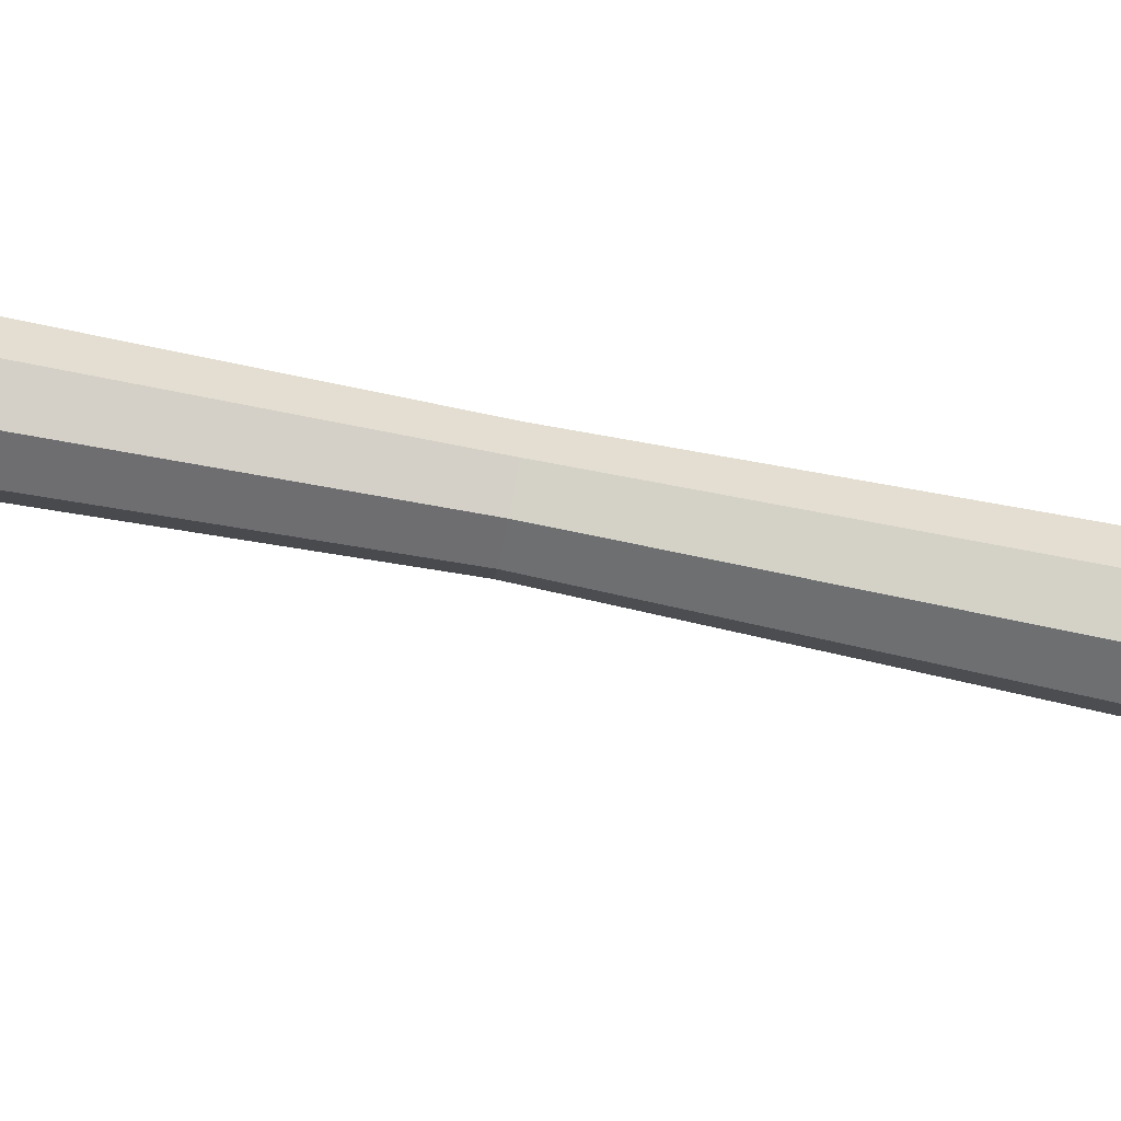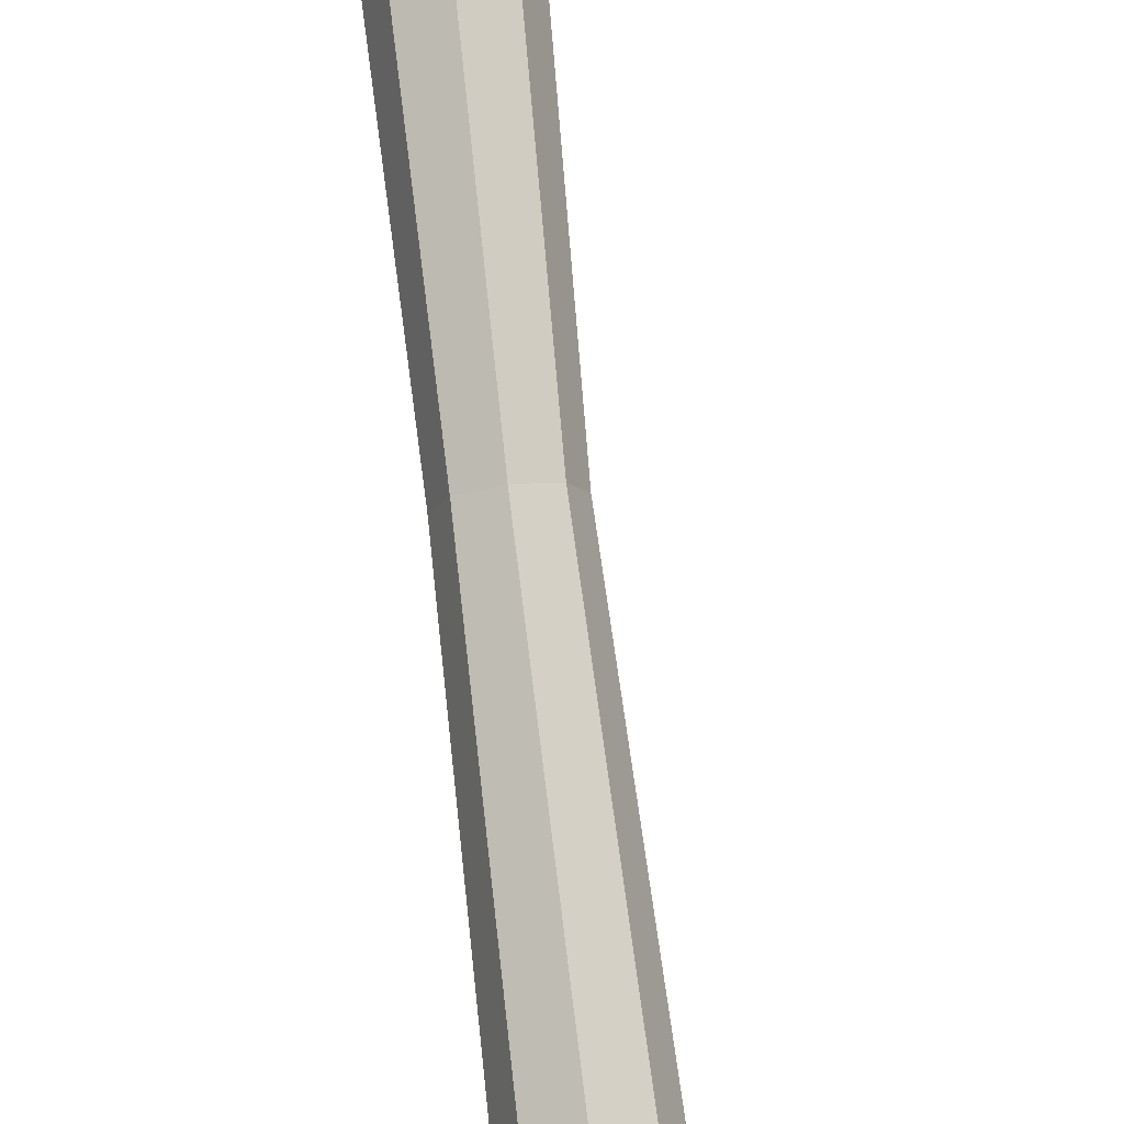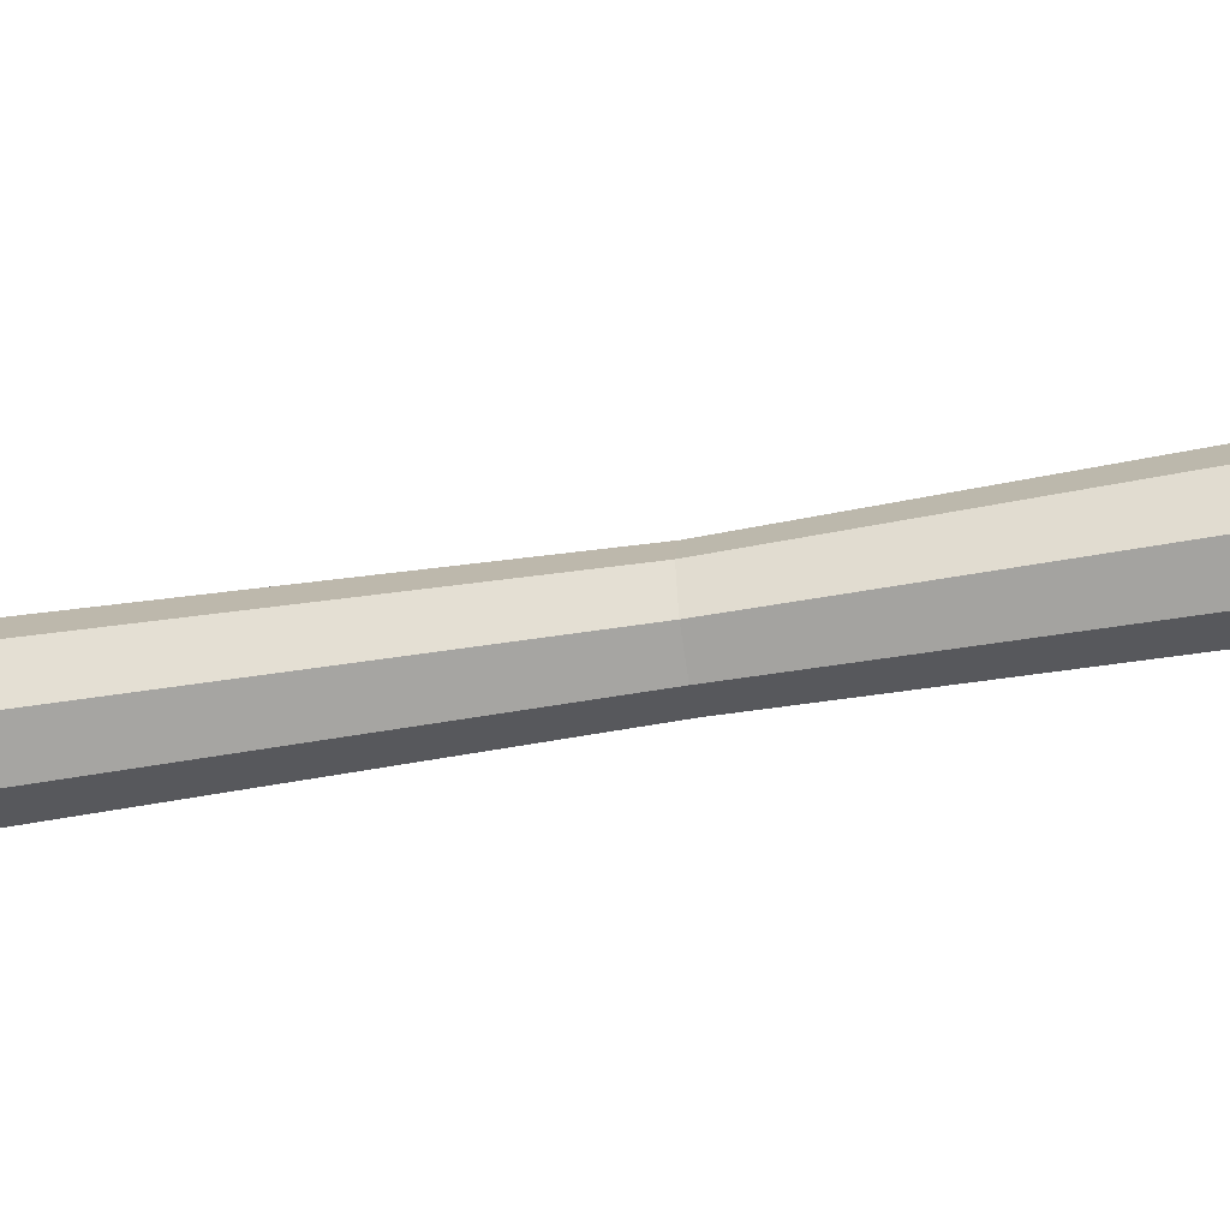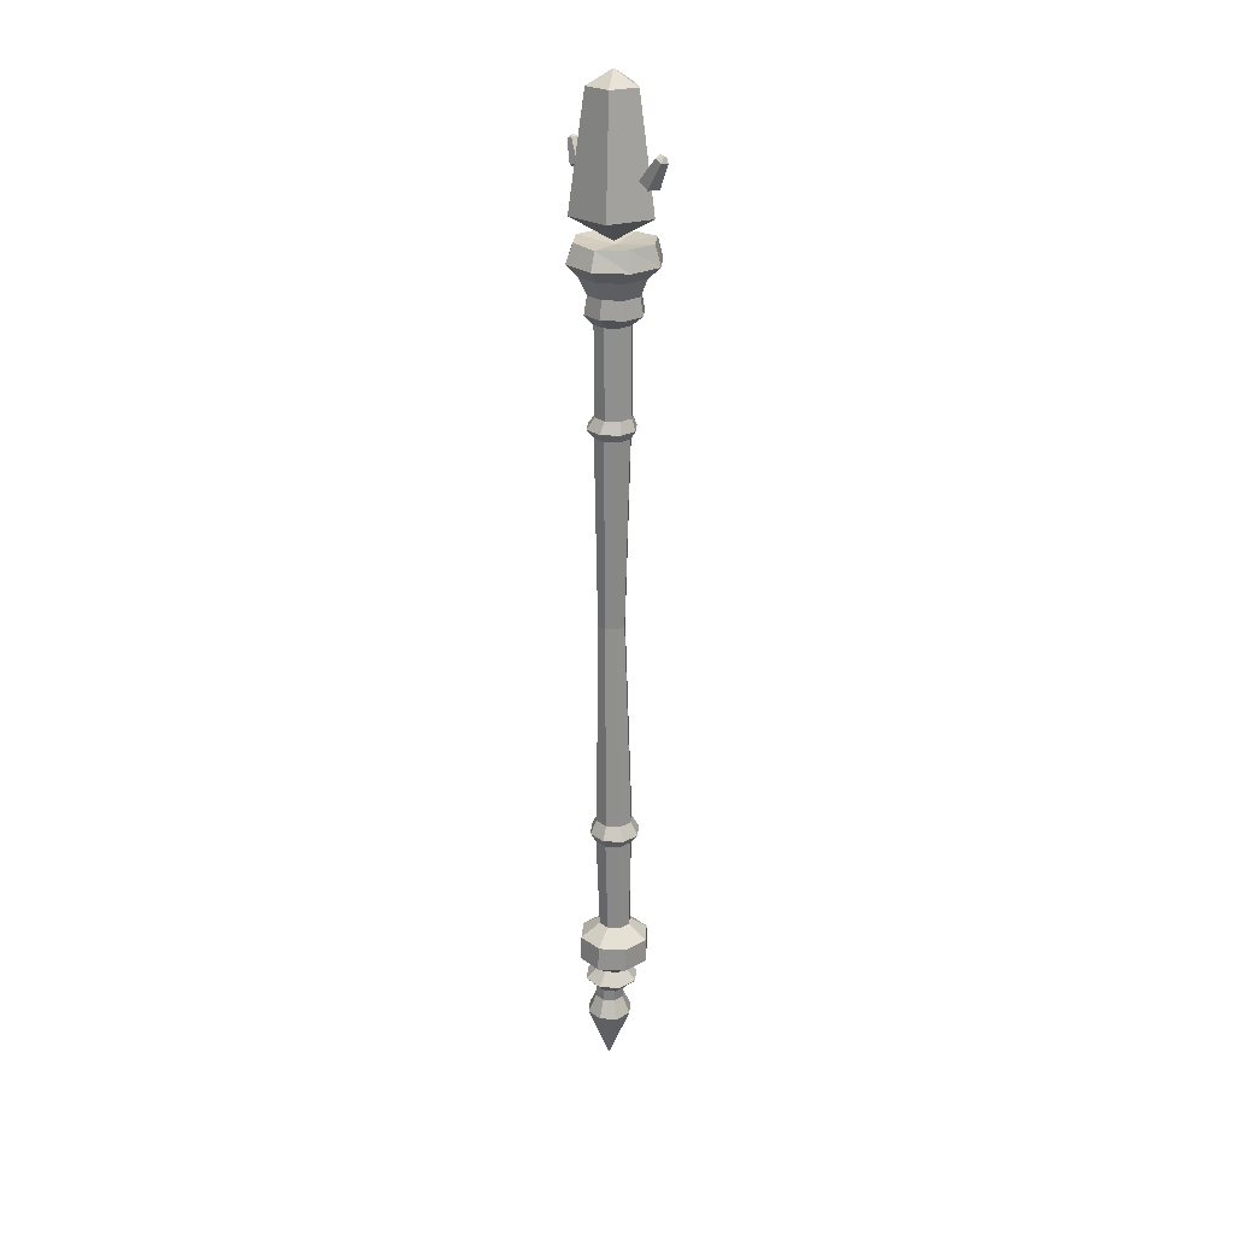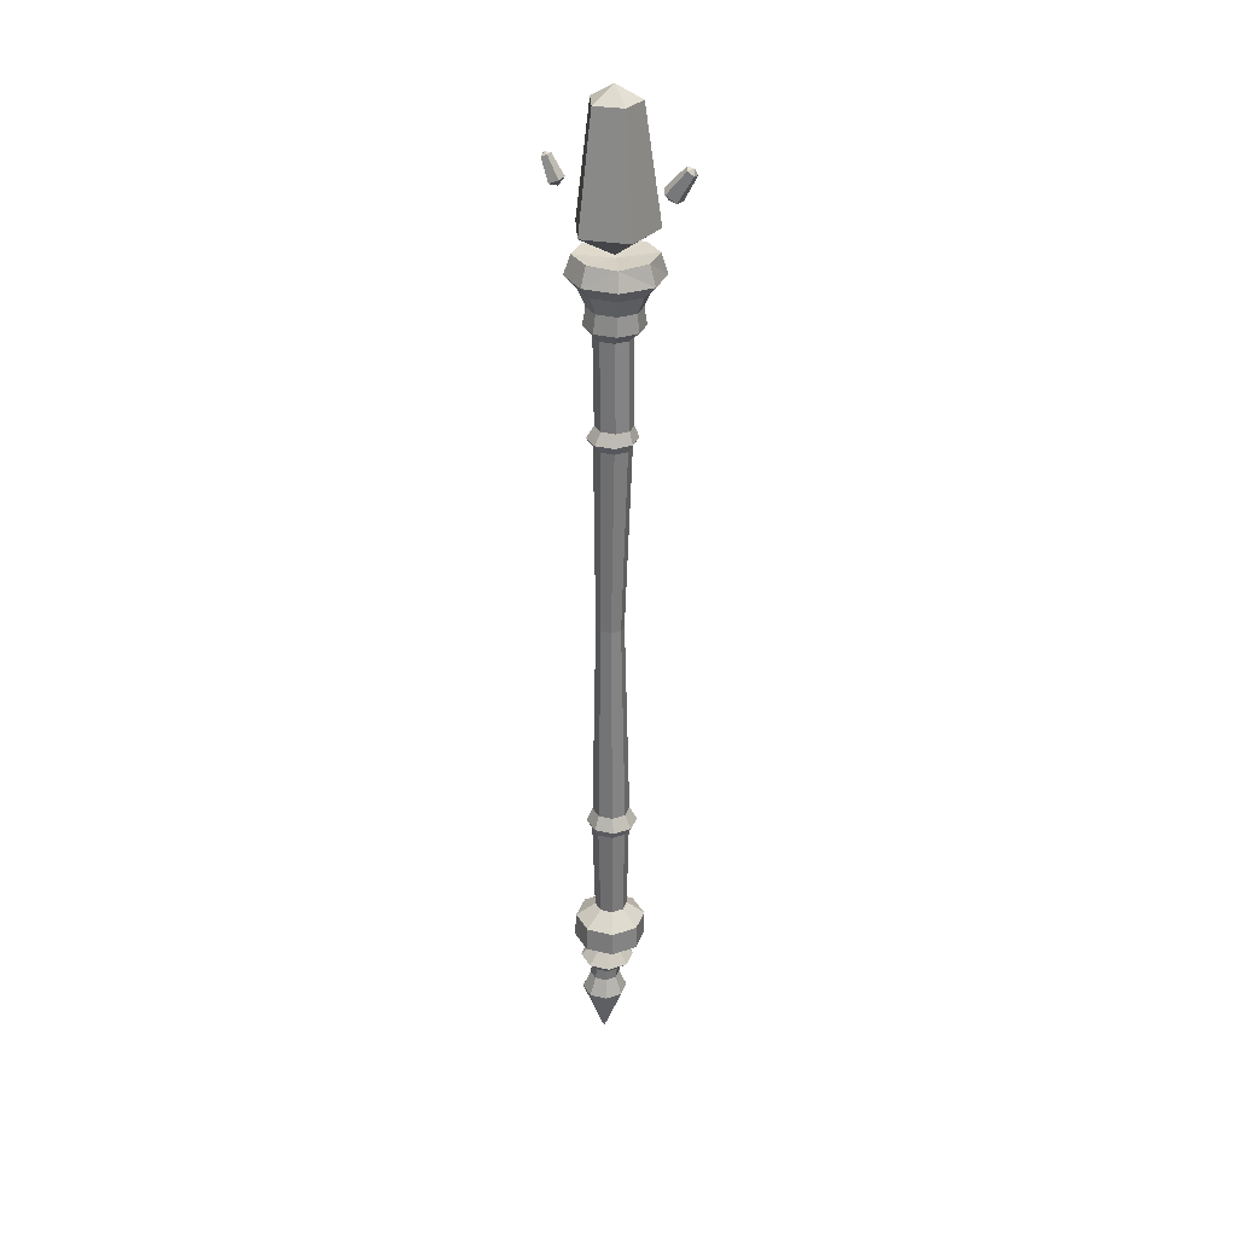
<metadata>
{"format":"obj","ext":"obj","renderer":"f3d","projection":"perspective","resolution":1024,"background":"white","views":[{"elev":-77.9,"azim":79.7,"up":"+Z"},{"elev":77.2,"azim":173.8,"up":"+Z"},{"elev":-50.6,"azim":-79.9,"up":"+Z"},{"elev":24.5,"azim":-153.0,"up":"+Y"},{"elev":30.4,"azim":176.7,"up":"+Y"}]}
</metadata>
<code>
o IceStaff_Sphere.006
v 0.09101 0.9694 0.05703
v 0.1058 0.9511 0.05437
v 0.1274 1.017 0.05555
v 0.1052 0.9678 0.03757
v 0.1403 1.011 0.05973
v 0.1262 0.958 0.04441
v 0.1395 1.008 0.07421
v 0.125 0.9536 0.0681
v 0.1331 1.02 0.06854
v 0.1263 1.012 0.07898
v 0.1032 0.9606 0.0759
v 0.1188 1.018 0.06744
v -0.1427 0.9553 -0.06867
v -0.114 0.9565 -0.06735
v -0.1604 1.017 -0.1022
v -0.1268 0.9578 -0.09304
v -0.1463 1.027 -0.09855
v -0.1036 0.9746 -0.08706
v -0.1473 1.032 -0.08139
v -0.1053 0.9825 -0.05899
v -0.1618 1.031 -0.09106
v -0.162 1.025 -0.07444
v -0.1294 0.9706 -0.04762
v -0.1702 1.016 -0.0873
v -0.1051 0.8795 -0.01193
v -0.007518 0.8231 -0.01193
v -0.02594 1.147 -0.06864
v -0.03766 0.8795 -0.1047
v 0.04072 1.147 -0.04698
v 0.07139 0.8795 -0.06926
v 0.04072 1.147 0.02312
v 0.07139 0.8795 0.04541
v -0.007518 1.181 -0.01193
v -0.02594 1.147 0.04479
v -0.03766 0.8795 0.08084
v -0.06715 1.147 -0.01193
v -0.01145 0.8218 0.086
v 0.01832 -1.096 0.05026
v 0.05753 0.8258 0.05762
v 0.04345 -1.096 0.03944
v 0.08405 0.8262 -0.009048
v 0.05357 -1.096 0.01401
v 0.05567 0.8258 -0.07495
v 0.04274 -1.096 -0.01113
v -0.008825 0.8218 -0.1015
v 0.01732 -1.096 -0.02125
v -0.007815 -1.097 -0.01042
v -0.01793 -1.097 0.01501
v -0.007107 -1.097 0.04014
v -0.005923 0.666 0.06212
v 0.04264 0.6667 0.0412
v 0.06219 0.667 -0.007942
v 0.04128 0.6667 -0.05651
v -0.007857 0.666 -0.07606
v -0.05642 0.6653 -0.05514
v -0.07597 0.665 -0.006008
v -0.05506 0.6653 0.04256
v -0.001162 0.4065 0.04844
v 0.03988 0.4071 0.03076
v 0.0564 0.4073 -0.01077
v 0.03873 0.4071 -0.05182
v -0.002797 0.4065 -0.06834
v -0.04384 0.4059 -0.05066
v -0.06036 0.4057 -0.009135
v -0.04269 0.406 0.03191
v 0.004154 -0.07209 0.03168
v 0.02737 -0.07176 0.02168
v 0.03671 -0.07163 -0.001802
v 0.02671 -0.07177 -0.02502
v 0.00323 -0.0721 -0.03436
v -0.01998 -0.07242 -0.02436
v -0.02933 -0.07256 -0.000877
v -0.01933 -0.07242 0.02234
v 0.001056 -0.6189 0.06824
v 0.04413 -0.6183 0.04968
v 0.06147 -0.6181 0.006104
v 0.04292 -0.6183 -0.03697
v -0.00066 -0.6189 -0.05431
v -0.04373 -0.6195 -0.03576
v -0.06107 -0.6198 0.00782
v -0.04252 -0.6195 0.0509
v 0.06965 0.7809 0.0659
v 0.1007 0.7814 -0.01214
v 0.06748 0.7809 -0.08929
v -0.009671 0.7798 -0.1203
v -0.08769 0.7788 -0.08711
v -0.1187 0.7783 -0.009069
v -0.08552 0.7788 0.06807
v -0.007482 0.7799 0.09913
v -0.009778 0.8151 -0.007979
v -0.07734 0.8258 0.05762
v -0.1039 0.8262 -0.009048
v -0.07549 0.8258 -0.07495
v -0.007357 0.7517 0.0662
v 0.04899 0.7525 0.04193
v 0.07168 0.7528 -0.01509
v 0.04741 0.7525 -0.07144
v -0.009043 0.7517 -0.09413
v -0.06595 0.7509 -0.06986
v -0.08864 0.7506 -0.01284
v -0.06437 0.7509 0.04351
v -0.006817 0.7089 0.05368
v 0.03675 0.7095 0.03492
v 0.05429 0.7097 -0.009163
v 0.03552 0.7095 -0.05273
v -0.008273 0.7089 -0.07028
v -0.05212 0.7082 -0.05151
v -0.06966 0.708 -0.007428
v -0.05089 0.7083 0.03614
v 0.02783 0.6427 0.02257
v 0.04022 0.6429 -0.008578
v 0.02696 0.6427 -0.03936
v -0.004181 0.6423 -0.05176
v -0.03497 0.6419 -0.0385
v -0.04736 0.6417 -0.007352
v -0.0341 0.6419 0.02344
v -0.002955 0.6423 0.03583
v 0.02792 0.3856 0.02151
v 0.04018 0.3858 -0.009297
v 0.02707 0.3856 -0.03975
v -0.003735 0.3852 -0.052
v -0.03418 0.3847 -0.03889
v -0.04644 0.3846 -0.008085
v -0.03332 0.3848 0.02236
v -0.002523 0.3852 0.03462
v -0.00523 0.4341 0.03499
v 0.02555 0.4345 0.02173
v 0.03795 0.4347 -0.009413
v 0.02469 0.4345 -0.0402
v -0.006456 0.4341 -0.05259
v -0.03724 0.4337 -0.03933
v -0.04963 0.4335 -0.008187
v -0.03637 0.4337 0.0226
v 0.05781 -1.14 0.05279
v 0.01921 -1.14 0.06942
v 0.07335 -1.14 0.01374
v 0.05672 -1.14 -0.02487
v 0.01767 -1.14 -0.04041
v -0.02093 -1.141 -0.02379
v -0.03647 -1.141 0.01527
v -0.01985 -1.141 0.05388
v 0.02035 -1.277 0.01449
v 0.01562 -1.068 0.05038
v 0.04115 -1.067 0.03938
v 0.05143 -1.067 0.01355
v 0.04043 -1.067 -0.01199
v 0.0146 -1.068 -0.02227
v -0.01094 -1.068 -0.01127
v -0.02122 -1.068 0.01456
v -0.01022 -1.068 0.0401
v 0.0364 -1.008 0.03927
v 0.04701 -1.008 0.01259
v 0.03566 -1.008 -0.01377
v 0.008985 -1.008 -0.02439
v -0.01738 -1.009 -0.01303
v -0.02799 -1.009 0.01364
v -0.01664 -1.009 0.04001
v 0.01004 -1.008 0.05063
v 0.01322 -1.038 0.0788
v 0.05906 -1.037 0.05906
v 0.07752 -1.037 0.01267
v 0.05777 -1.037 -0.03317
v 0.0114 -1.038 -0.05163
v -0.03445 -1.039 -0.03188
v -0.0529 -1.039 0.0145
v -0.03316 -1.039 0.06035
v 0.03042 -0.8766 0.03913
v 0.04145 -0.8764 0.01139
v 0.02964 -0.8766 -0.01602
v 0.001914 -0.877 -0.02705
v -0.0255 -0.8774 -0.01525
v -0.03653 -0.8775 0.01249
v -0.02473 -0.8774 0.0399
v 0.003006 -0.877 0.05093
v 0.0072 -0.9711 0.09934
v 0.06822 -0.9702 0.07305
v 0.09278 -0.9699 0.01131
v 0.0665 -0.9702 -0.04971
v 0.00477 -0.9711 -0.07428
v -0.05625 -0.972 -0.04799
v -0.08081 -0.9723 0.01374
v -0.05453 -0.972 0.07477
v 0.06502 -0.9107 0.07136
v 0.08902 -0.9104 0.01105
v 0.06334 -0.9107 -0.04857
v 0.003035 -0.9116 -0.07257
v -0.05658 -0.9124 -0.04689
v -0.08057 -0.9128 0.01342
v -0.0549 -0.9124 0.07304
v 0.005409 -0.9116 0.09704
v 0.03511 -0.6435 0.03859
v 0.04775 -0.6433 0.006819
v 0.03422 -0.6435 -0.02458
v 0.002457 -0.6439 -0.03723
v -0.02894 -0.6444 -0.0237
v -0.04158 -0.6445 0.008069
v -0.02806 -0.6444 0.03947
v 0.003708 -0.6439 0.05211
v 0.03394 -0.5871 0.03937
v 0.04655 -0.5869 0.007668
v 0.03305 -0.5871 -0.02367
v 0.001356 -0.5875 -0.03628
v -0.02998 -0.588 -0.02278
v -0.04259 -0.5881 0.008916
v -0.02909 -0.5879 0.04025
v 0.002604 -0.5875 0.05287
f 3 6 4
f 6 7 8
f 7 11 8
f 2 1 4
f 1 3 4
f 12 9 3
f 2 4 6
f 3 9 5
f 2 6 8
f 5 9 7
f 2 8 11
f 7 9 10
f 2 11 1
f 11 12 1
f 10 9 12
f 16 17 18
f 17 20 18
f 19 23 20
f 14 13 16
f 24 16 13
f 24 21 15
f 14 16 18
f 15 21 17
f 14 18 20
f 17 21 19
f 14 20 23
f 19 21 22
f 14 23 13
f 23 24 13
f 22 21 24
f 27 30 28
f 29 32 30
f 32 34 35
f 26 25 28
f 36 28 25
f 36 33 27
f 26 28 30
f 27 33 29
f 26 30 32
f 29 33 31
f 26 32 35
f 31 33 34
f 26 35 25
f 34 25 35
f 34 33 36
f 3 5 6
f 6 5 7
f 7 10 11
f 1 12 3
f 11 10 12
f 16 15 17
f 17 19 20
f 19 22 23
f 24 15 16
f 23 22 24
f 27 29 30
f 29 31 32
f 32 31 34
f 36 27 28
f 34 36 25
f 38 144 143
f 40 145 144
f 145 44 146
f 146 46 147
f 147 47 148
f 148 48 149
f 49 143 150
f 48 150 149
f 56 109 108
f 57 102 109
f 55 108 107
f 54 107 106
f 105 54 106
f 104 53 105
f 103 52 104
f 102 51 103
f 64 133 132
f 65 126 133
f 131 64 132
f 130 63 131
f 129 62 130
f 128 61 129
f 59 128 127
f 58 127 126
f 72 124 123
f 73 125 124
f 71 123 122
f 70 122 121
f 120 70 121
f 119 69 120
f 118 68 119
f 125 67 118
f 204 81 205
f 205 74 206
f 203 80 204
f 78 203 202
f 77 202 201
f 76 201 200
f 75 200 199
f 206 75 199
f 89 39 37
f 84 45 43
f 39 90 37
f 90 43 45
f 45 86 93
f 37 88 89
f 87 93 86
f 87 91 92
f 43 83 84
f 82 41 39
f 94 82 89
f 95 83 82
f 96 84 83
f 97 85 84
f 85 99 86
f 86 100 87
f 88 94 89
f 87 101 88
f 94 103 95
f 95 104 96
f 96 105 97
f 97 106 98
f 106 99 98
f 107 100 99
f 109 94 101
f 108 101 100
f 117 51 50
f 110 52 51
f 52 112 53
f 53 113 54
f 54 114 55
f 55 115 56
f 116 50 57
f 115 57 56
f 58 118 59
f 59 119 60
f 60 120 61
f 120 62 61
f 121 63 62
f 122 64 63
f 65 125 58
f 123 65 64
f 117 127 110
f 110 128 111
f 128 112 111
f 129 113 112
f 130 114 113
f 131 115 114
f 116 126 117
f 115 133 116
f 49 135 38
f 48 139 140
f 44 136 137
f 42 134 136
f 48 141 49
f 47 138 139
f 40 135 134
f 46 137 138
f 136 134 142
f 141 140 142
f 139 138 142
f 137 136 142
f 134 135 142
f 135 141 142
f 140 139 142
f 138 137 142
f 149 166 165
f 150 159 166
f 164 149 165
f 163 148 164
f 162 147 163
f 161 146 162
f 144 161 160
f 143 160 159
f 158 176 175
f 151 177 176
f 177 153 178
f 178 154 179
f 179 155 180
f 180 156 181
f 157 175 182
f 156 182 181
f 159 151 158
f 160 152 151
f 152 162 153
f 153 163 154
f 154 164 155
f 155 165 156
f 166 158 157
f 165 157 156
f 172 197 196
f 197 174 198
f 171 196 195
f 170 195 194
f 169 194 193
f 192 169 193
f 191 168 192
f 198 167 191
f 181 189 188
f 182 190 189
f 187 181 188
f 186 180 187
f 185 179 186
f 184 178 185
f 176 184 183
f 175 183 190
f 190 167 174
f 183 168 167
f 168 185 169
f 169 186 170
f 170 187 171
f 171 188 172
f 189 174 173
f 188 173 172
f 198 75 74
f 191 76 75
f 76 193 77
f 77 194 78
f 78 195 79
f 79 196 80
f 197 74 81
f 196 81 80
f 66 199 67
f 67 200 68
f 68 201 69
f 201 70 69
f 202 71 70
f 203 72 71
f 73 206 66
f 204 73 72
f 90 91 37
f 90 93 92
f 38 40 144
f 40 42 145
f 145 42 44
f 146 44 46
f 147 46 47
f 148 47 48
f 49 38 143
f 48 49 150
f 56 57 109
f 57 50 102
f 55 56 108
f 54 55 107
f 105 53 54
f 104 52 53
f 103 51 52
f 102 50 51
f 64 65 133
f 65 58 126
f 131 63 64
f 130 62 63
f 129 61 62
f 128 60 61
f 59 60 128
f 58 59 127
f 72 73 124
f 73 66 125
f 71 72 123
f 70 71 122
f 120 69 70
f 119 68 69
f 118 67 68
f 125 66 67
f 204 80 81
f 205 81 74
f 203 79 80
f 78 79 203
f 77 78 202
f 76 77 201
f 75 76 200
f 206 74 75
f 89 82 39
f 84 85 45
f 39 41 90
f 90 41 43
f 45 85 86
f 37 91 88
f 87 92 93
f 87 88 91
f 43 41 83
f 82 83 41
f 94 95 82
f 95 96 83
f 96 97 84
f 97 98 85
f 85 98 99
f 86 99 100
f 88 101 94
f 87 100 101
f 94 102 103
f 95 103 104
f 96 104 105
f 97 105 106
f 106 107 99
f 107 108 100
f 109 102 94
f 108 109 101
f 117 110 51
f 110 111 52
f 52 111 112
f 53 112 113
f 54 113 114
f 55 114 115
f 116 117 50
f 115 116 57
f 58 125 118
f 59 118 119
f 60 119 120
f 120 121 62
f 121 122 63
f 122 123 64
f 65 124 125
f 123 124 65
f 117 126 127
f 110 127 128
f 128 129 112
f 129 130 113
f 130 131 114
f 131 132 115
f 116 133 126
f 115 132 133
f 49 141 135
f 48 47 139
f 44 42 136
f 42 40 134
f 48 140 141
f 47 46 138
f 40 38 135
f 46 44 137
f 149 150 166
f 150 143 159
f 164 148 149
f 163 147 148
f 162 146 147
f 161 145 146
f 144 145 161
f 143 144 160
f 158 151 176
f 151 152 177
f 177 152 153
f 178 153 154
f 179 154 155
f 180 155 156
f 157 158 175
f 156 157 182
f 159 160 151
f 160 161 152
f 152 161 162
f 153 162 163
f 154 163 164
f 155 164 165
f 166 159 158
f 165 166 157
f 172 173 197
f 197 173 174
f 171 172 196
f 170 171 195
f 169 170 194
f 192 168 169
f 191 167 168
f 198 174 167
f 181 182 189
f 182 175 190
f 187 180 181
f 186 179 180
f 185 178 179
f 184 177 178
f 176 177 184
f 175 176 183
f 190 183 167
f 183 184 168
f 168 184 185
f 169 185 186
f 170 186 187
f 171 187 188
f 189 190 174
f 188 189 173
f 198 191 75
f 191 192 76
f 76 192 193
f 77 193 194
f 78 194 195
f 79 195 196
f 197 198 74
f 196 197 81
f 66 206 199
f 67 199 200
f 68 200 201
f 201 202 70
f 202 203 71
f 203 204 72
f 73 205 206
f 204 205 73
f 90 92 91
f 90 45 93

</code>
